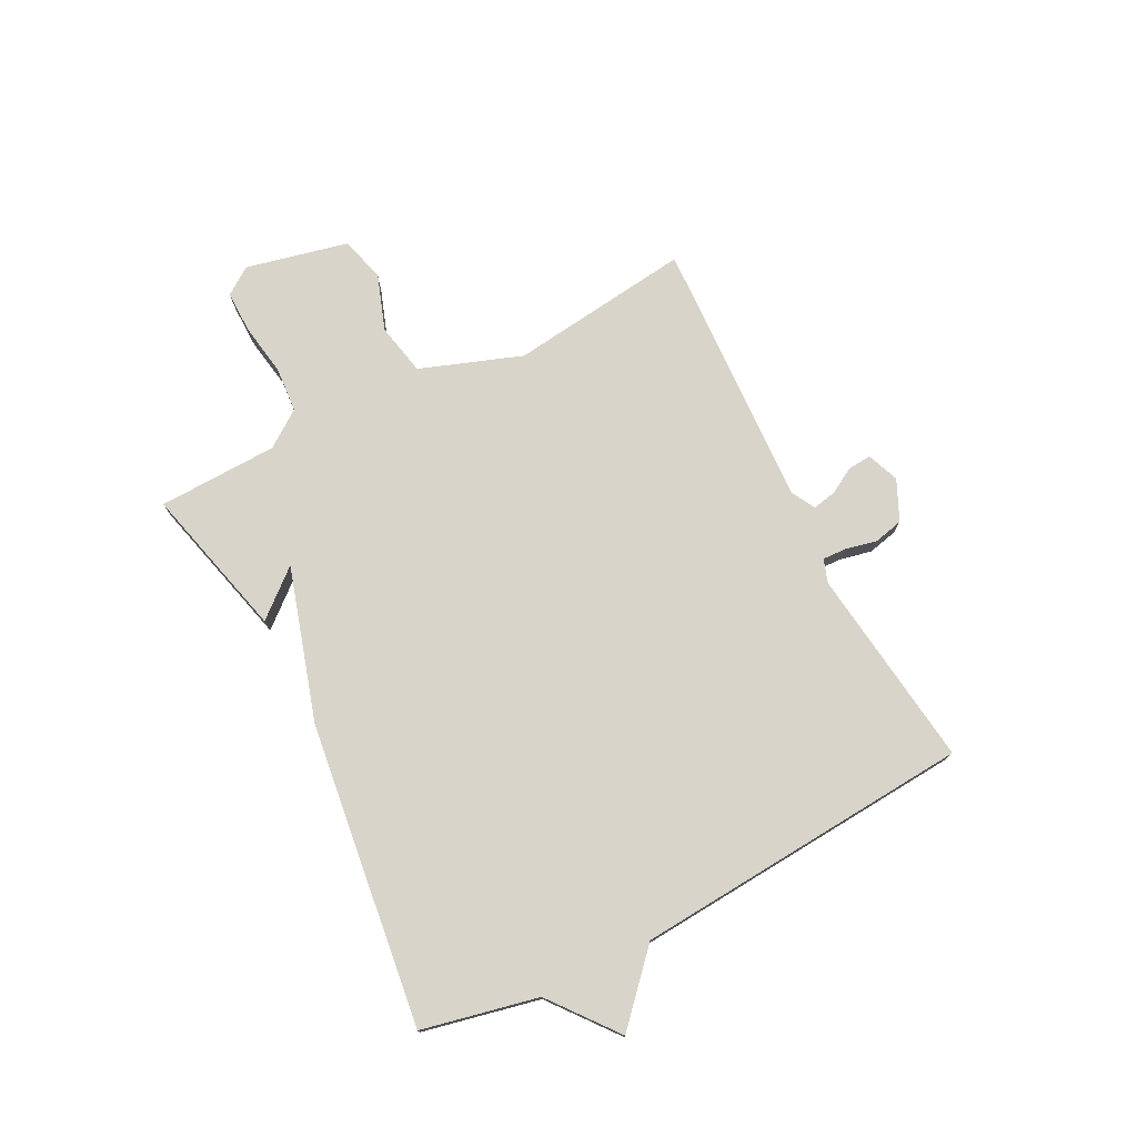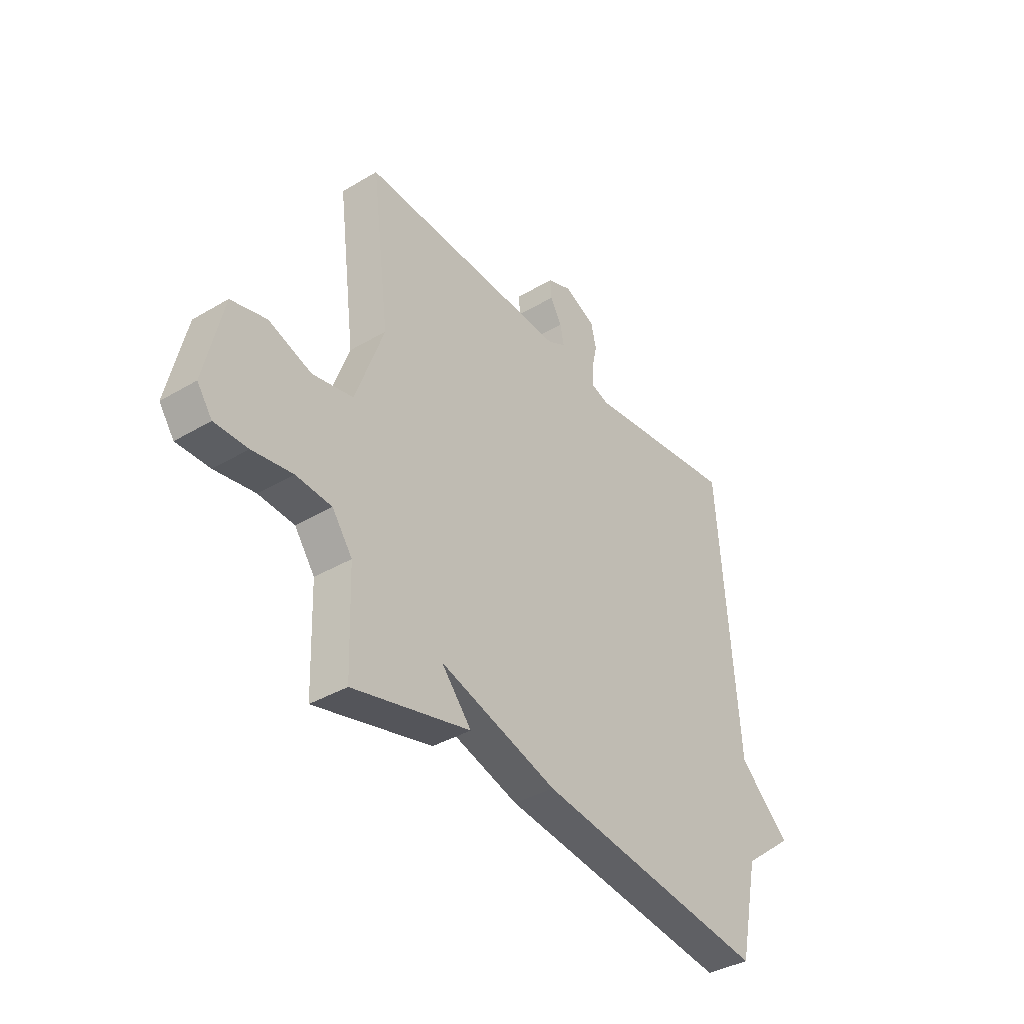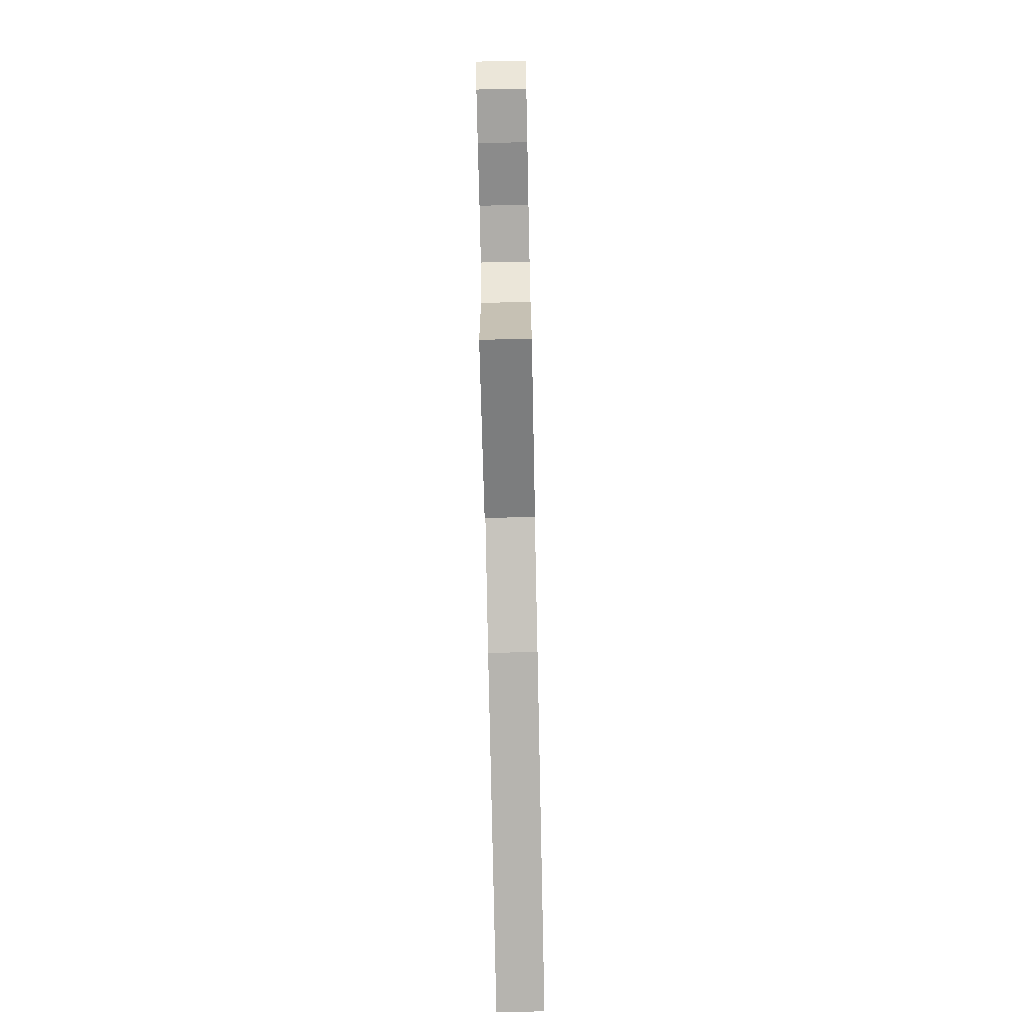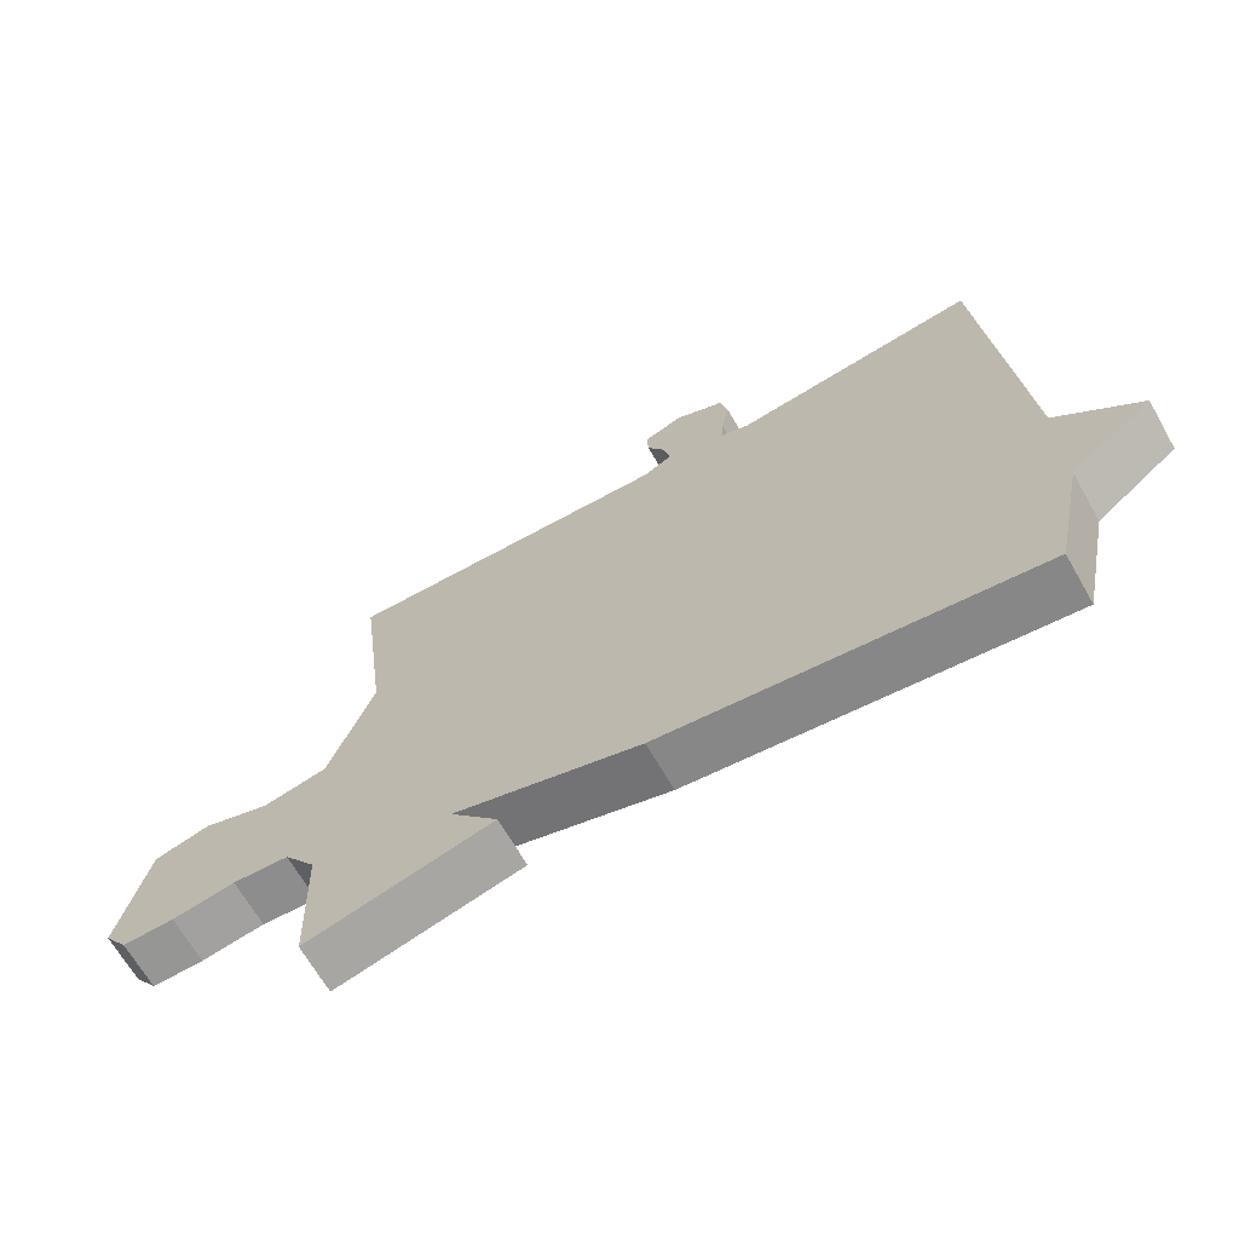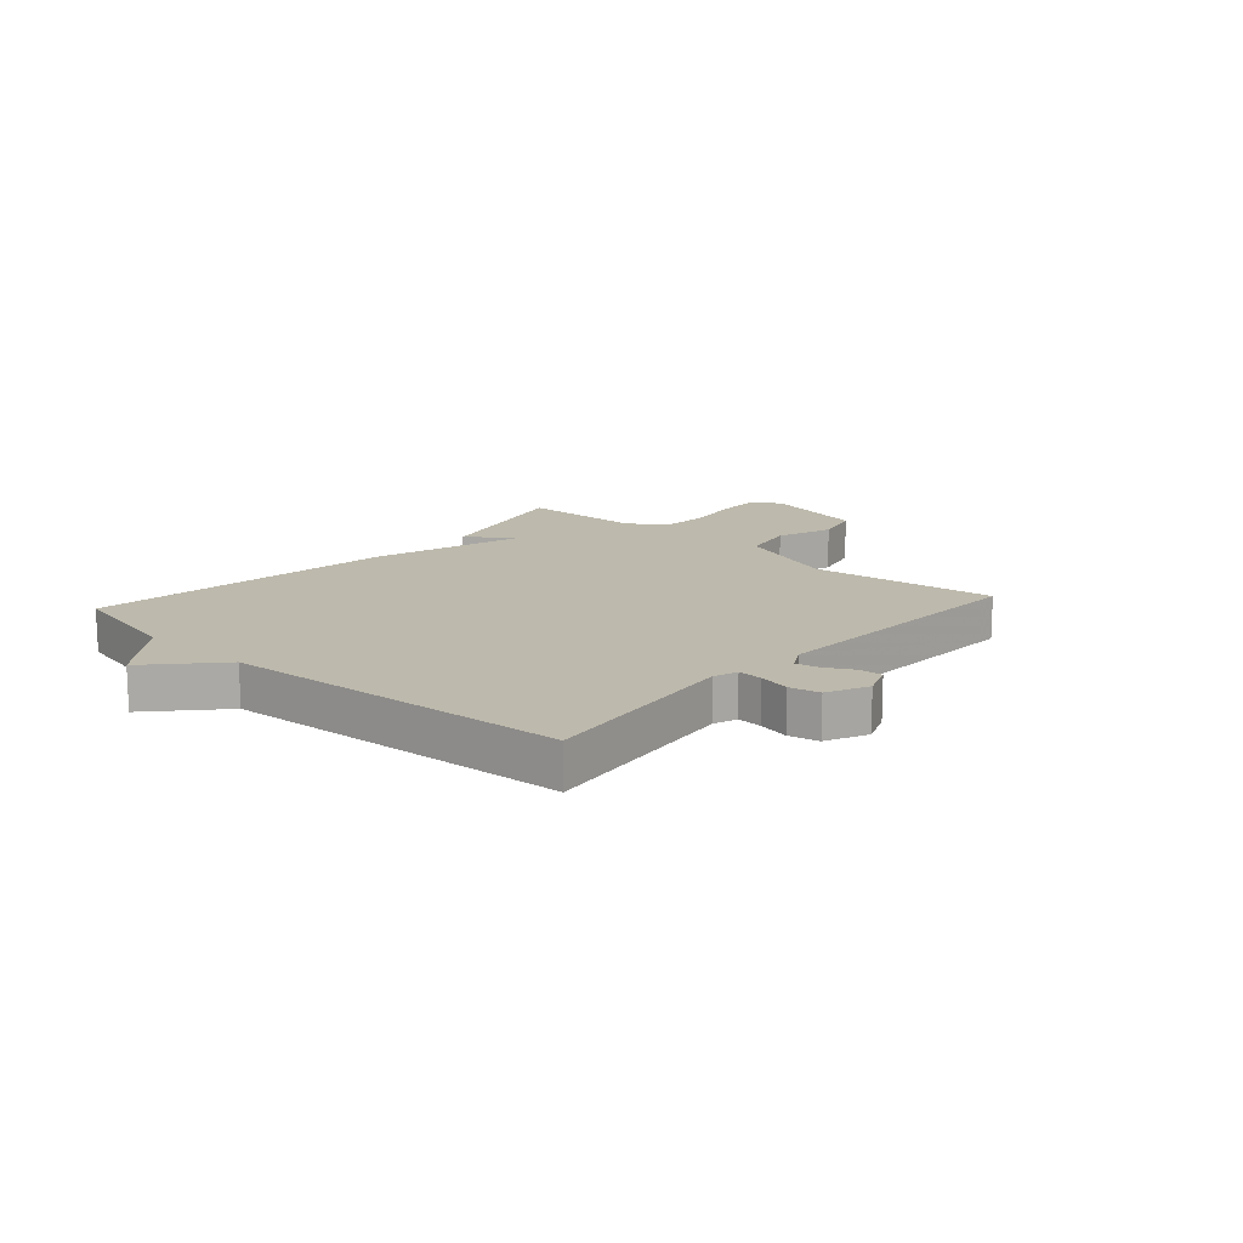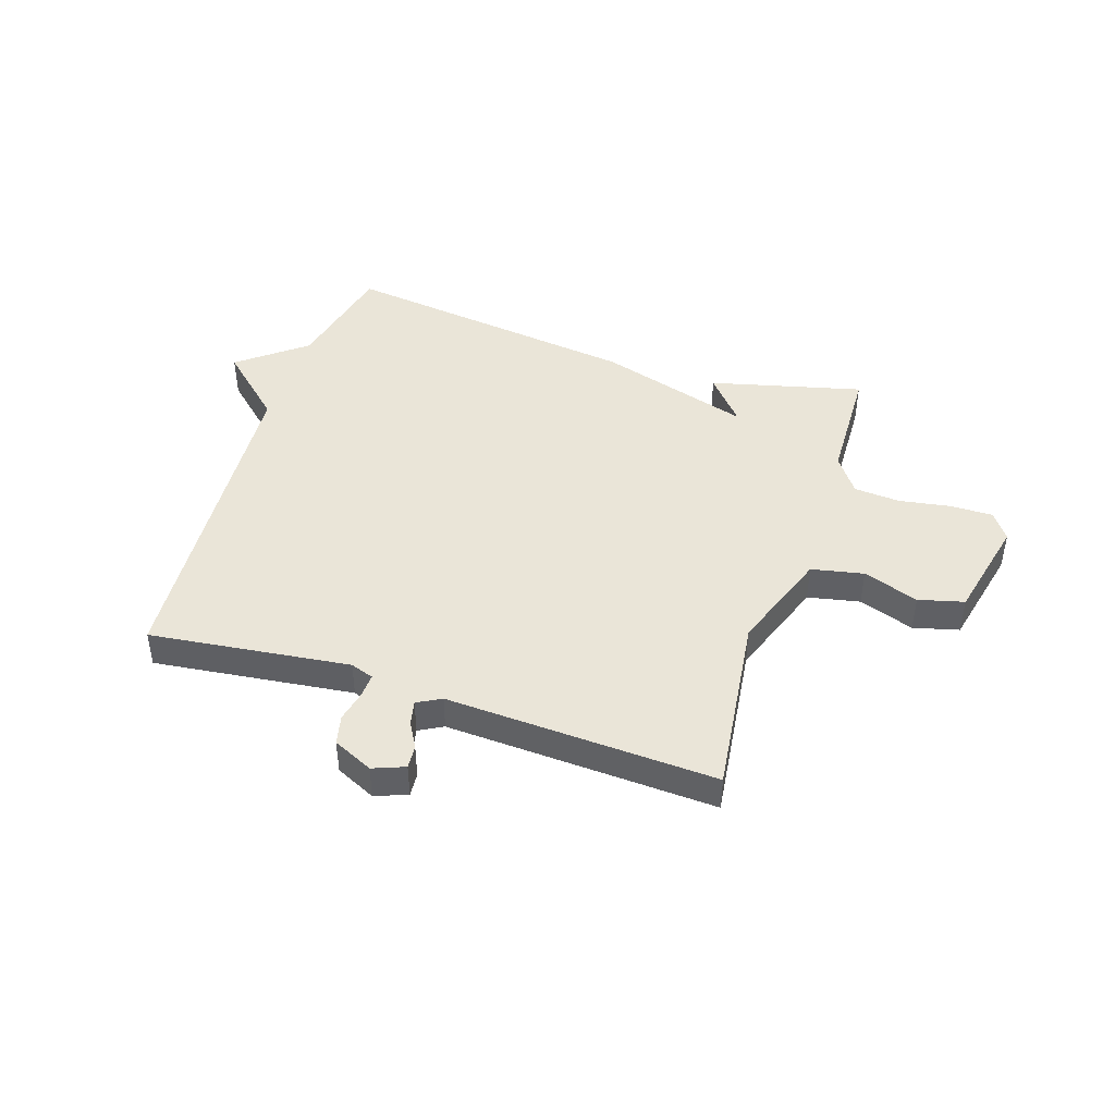
<metadata>
{"format":"obj","ext":"obj","renderer":"f3d","projection":"perspective","resolution":1024,"background":"white","views":[{"elev":75.5,"azim":-117.1,"up":"+Y"},{"elev":-38.2,"azim":126.9,"up":"+Z"},{"elev":-73.2,"azim":91.2,"up":"+Z"},{"elev":-67.2,"azim":-150.3,"up":"+Z"},{"elev":15.0,"azim":-48.2,"up":"+Y"},{"elev":44.8,"azim":18.2,"up":"+Y"}]}
</metadata>
<code>
v -0.5 0.07 0.5
v -0.147 0.07 0.456
v -0.106 0.07 0.47
v -0.108 0.07 0.513
v -0.12 0.07 0.567
v -0.108 0.07 0.619
v -0.037 0.07 0.652
v 0.019 0.07 0.63
v 0.016 0.07 0.589
v -0.01 0.07 0.543
v -0.019 0.07 0.501
v 0.023 0.07 0.478
v 0.5 0.07 0.5
v 0.459 0.07 0.179
v 0.523 0.07 0
v 0.615 0.07 -0.019
v 0.713 0.07 0.015
v 0.793 0.07 -0.006
v 0.834 0.07 -0.187
v 0.8 0.07 -0.235
v 0.725 0.07 -0.234
v 0.634 0.07 -0.219
v 0.553 0.07 -0.225
v 0.507 0.07 -0.289
v 0.5 0.07 -0.5
v 0.232 0.07 -0.432
v 0.301 0.07 -0.351
v 0.032 0.07 -0.432
v -0.5 0.07 -0.5
v -0.544 0.07 -0.296
v -0.661 0.07 -0.203
v -0.544 0.07 -0.096
v -0.5 0 0.5
v -0.147 0 0.456
v -0.106 0 0.47
v -0.108 0 0.513
v -0.12 0 0.567
v -0.108 0 0.619
v -0.037 0 0.652
v 0.019 0 0.63
v 0.016 0 0.589
v -0.01 0 0.543
v -0.019 0 0.501
v 0.023 0 0.478
v 0.5 0 0.5
v 0.459 0 0.179
v 0.523 0 0
v 0.615 0 -0.019
v 0.713 0 0.015
v 0.793 0 -0.006
v 0.834 0 -0.187
v 0.8 0 -0.235
v 0.725 0 -0.234
v 0.634 0 -0.219
v 0.553 0 -0.225
v 0.507 0 -0.289
v 0.5 0 -0.5
v 0.232 0 -0.432
v 0.301 0 -0.351
v 0.032 0 -0.432
v -0.5 0 -0.5
v -0.544 0 -0.296
v -0.661 0 -0.203
v -0.544 0 -0.096
f 30 31 32
f 32 1 2
f 30 32 2
f 29 30 2
f 28 29 2
f 27 28 2
f 24 25 26 27
f 27 2 3
f 24 27 3
f 23 24 3
f 22 23 3 4
f 20 21 22
f 19 20 22
f 18 19 22
f 17 18 22
f 16 17 22
f 15 16 22
f 15 22 4 5
f 14 15 5
f 12 13 14
f 11 12 14
f 11 14 5
f 5 6 7
f 11 5 7
f 10 11 7
f 7 8 9 10
f 64 63 62
f 34 33 64
f 34 64 62
f 34 62 61
f 34 61 60
f 34 60 59
f 59 58 57 56
f 35 34 59
f 35 59 56
f 35 56 55
f 36 35 55 54
f 54 53 52
f 54 52 51
f 54 51 50
f 54 50 49
f 54 49 48
f 54 48 47
f 37 36 54 47
f 37 47 46
f 46 45 44
f 46 44 43
f 37 46 43
f 39 38 37
f 39 37 43
f 39 43 42
f 42 41 40 39
f 1 33 34 2
f 2 34 35 3
f 3 35 36 4
f 4 36 37 5
f 5 37 38 6
f 6 38 39 7
f 7 39 40 8
f 8 40 41 9
f 9 41 42 10
f 10 42 43 11
f 11 43 44 12
f 12 44 45 13
f 13 45 46 14
f 14 46 47 15
f 15 47 48 16
f 16 48 49 17
f 17 49 50 18
f 18 50 51 19
f 19 51 52 20
f 20 52 53 21
f 21 53 54 22
f 22 54 55 23
f 23 55 56 24
f 24 56 57 25
f 25 57 58 26
f 26 58 59 27
f 27 59 60 28
f 28 60 61 29
f 29 61 62 30
f 30 62 63 31
f 31 63 64 32
f 32 64 33 1

</code>
